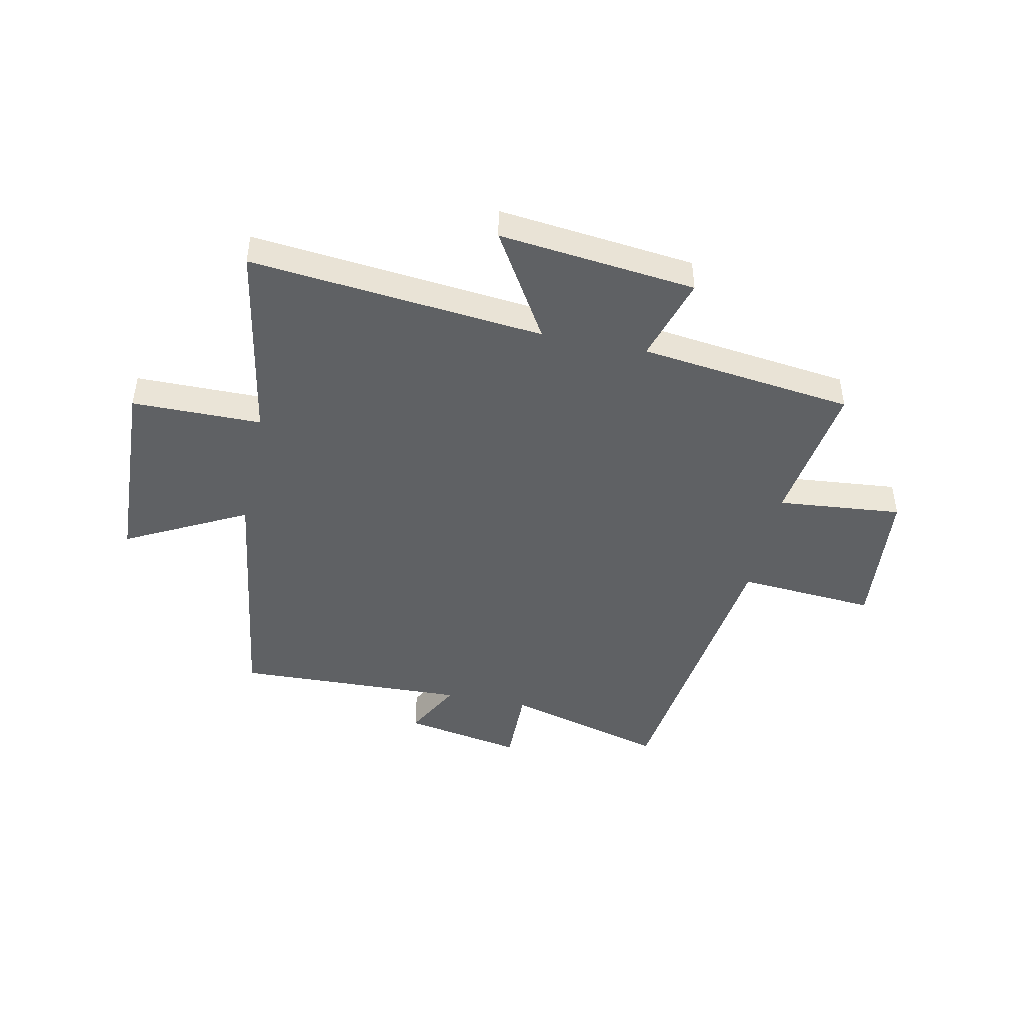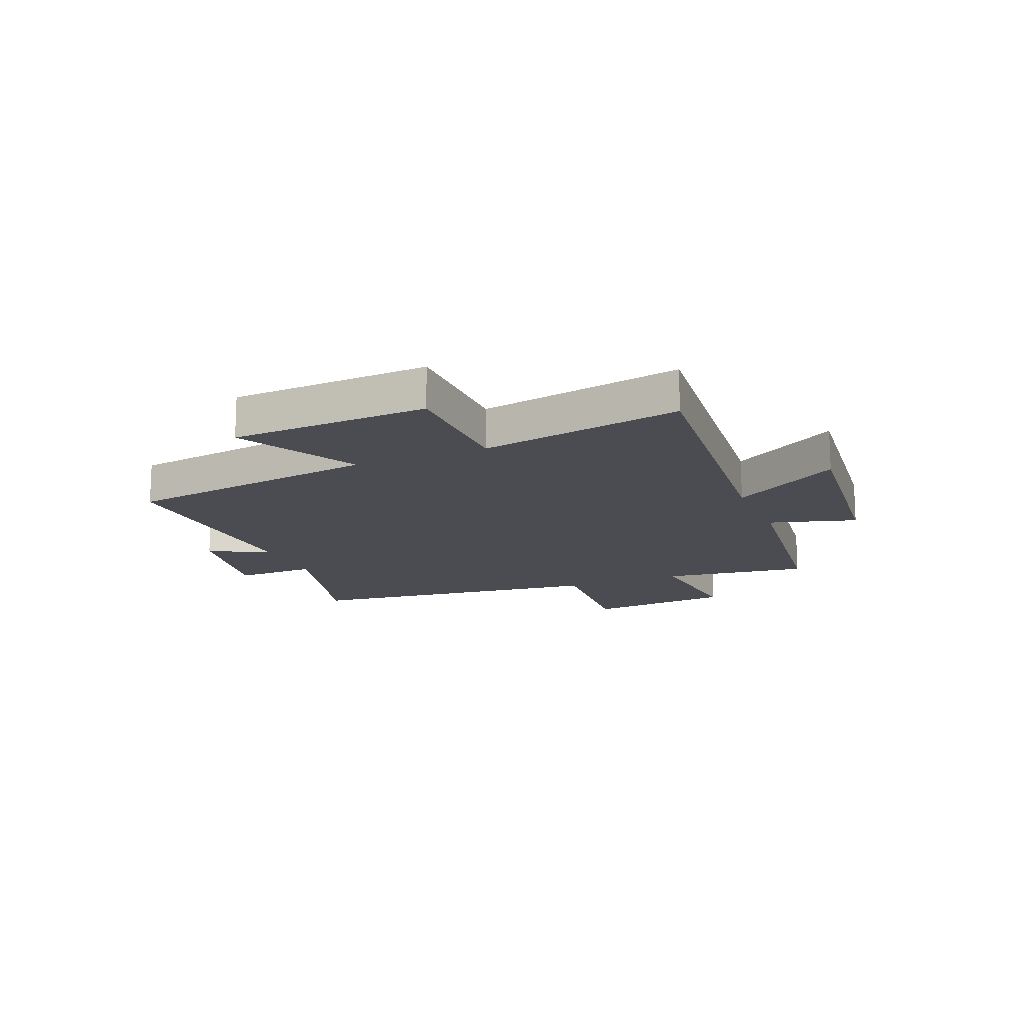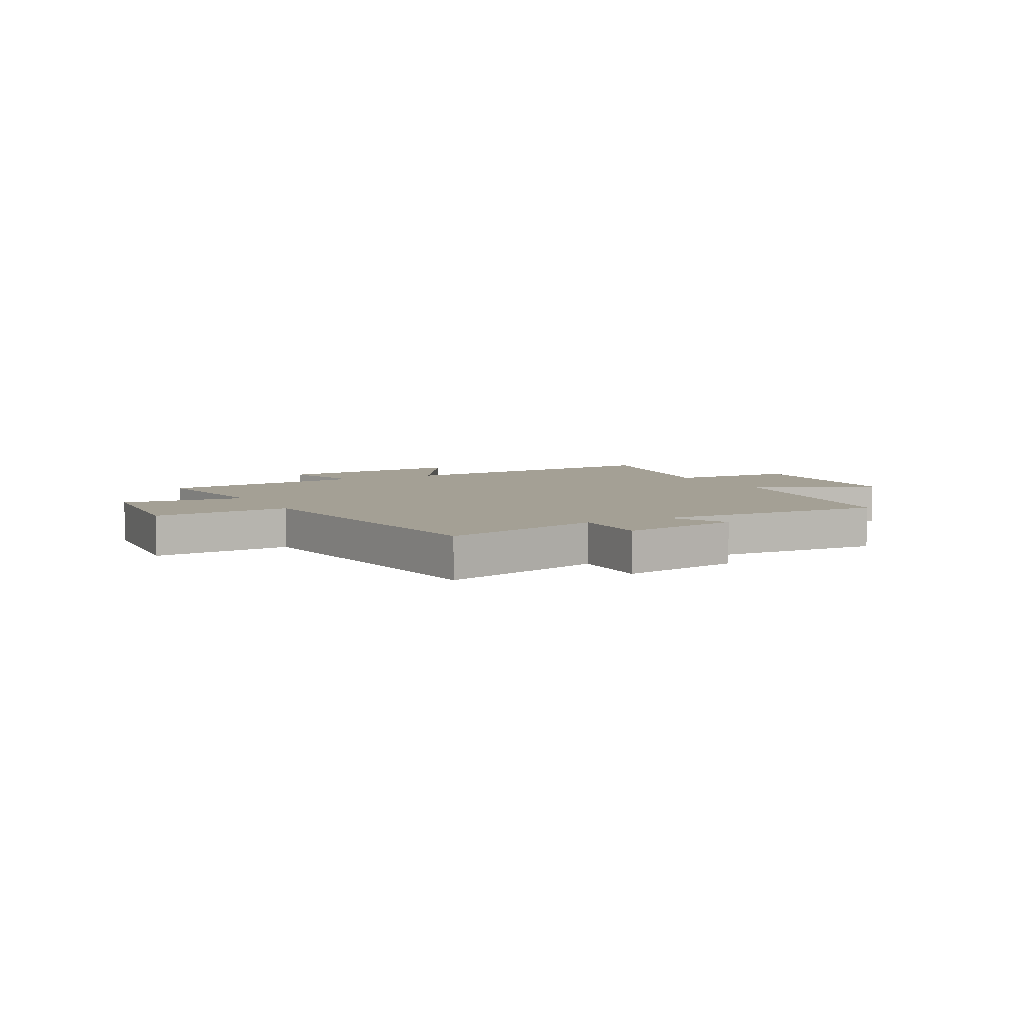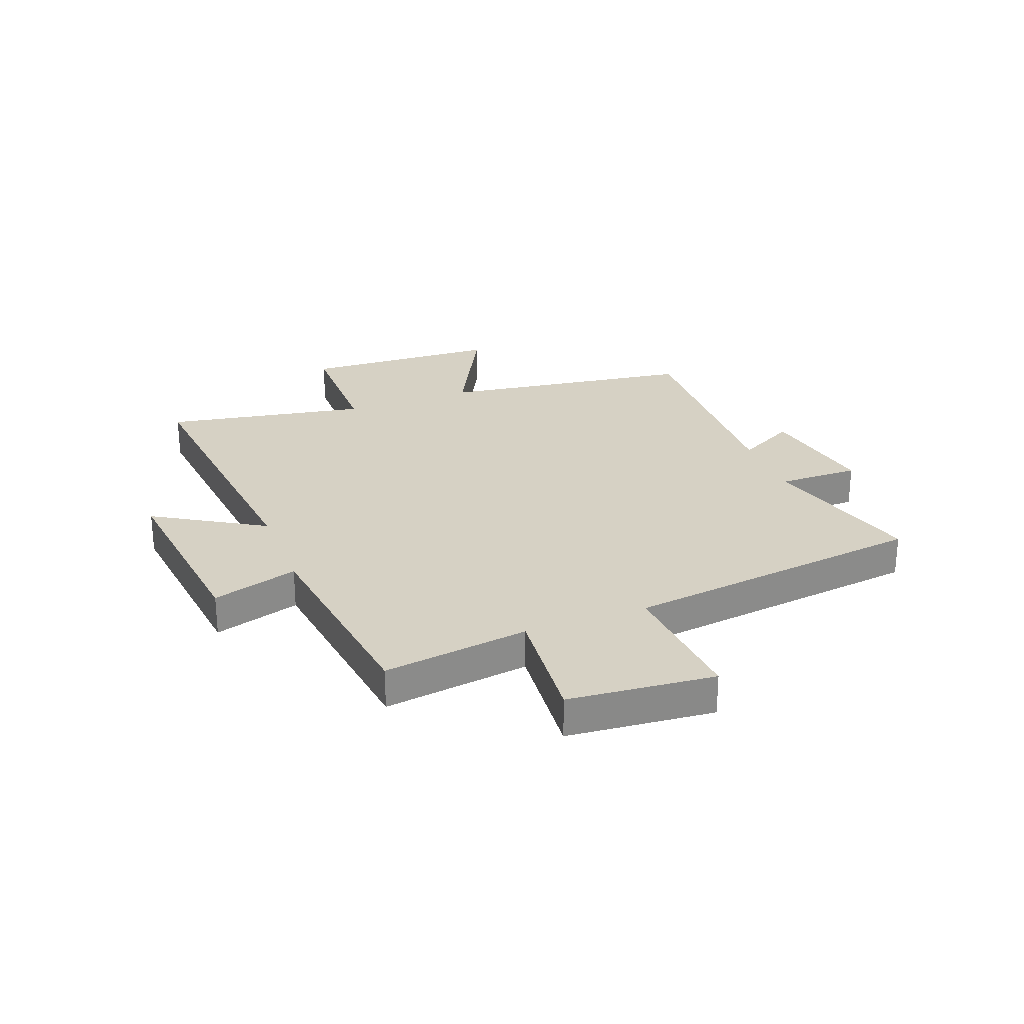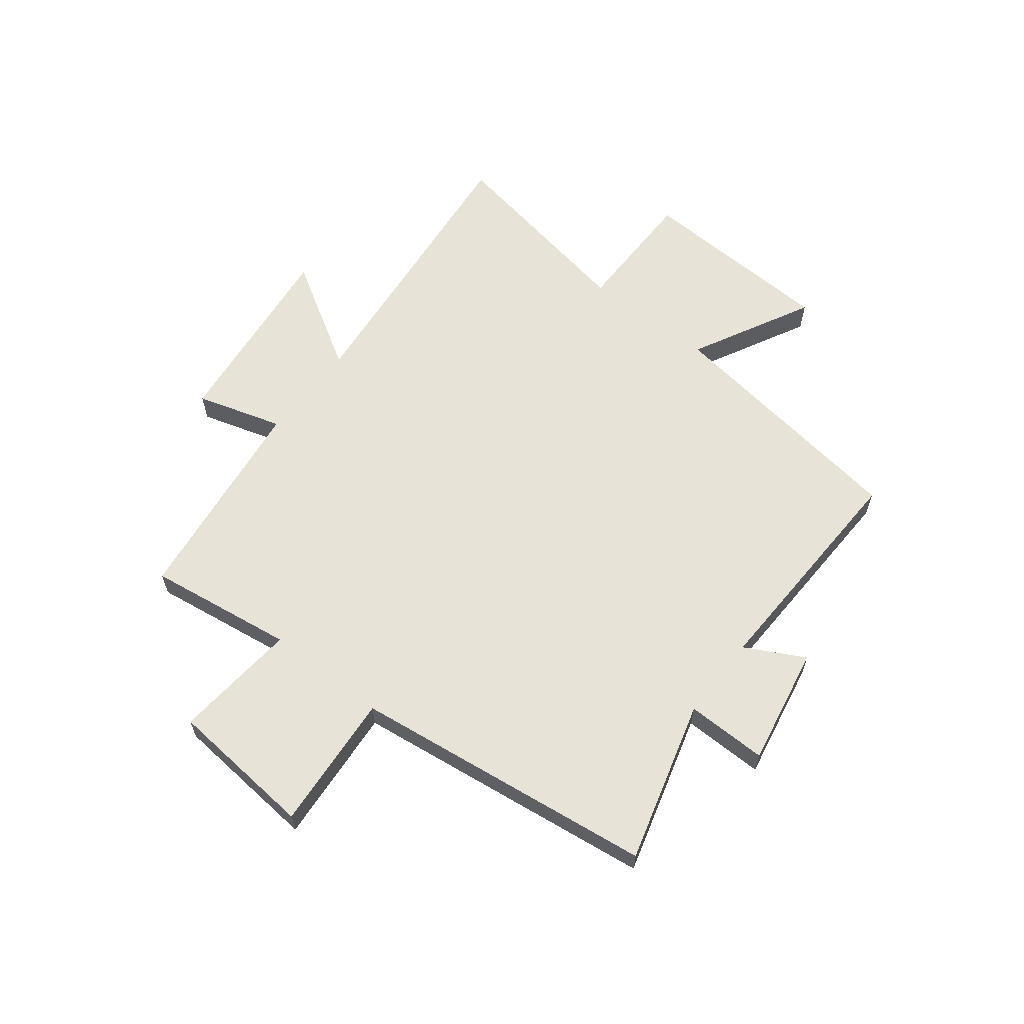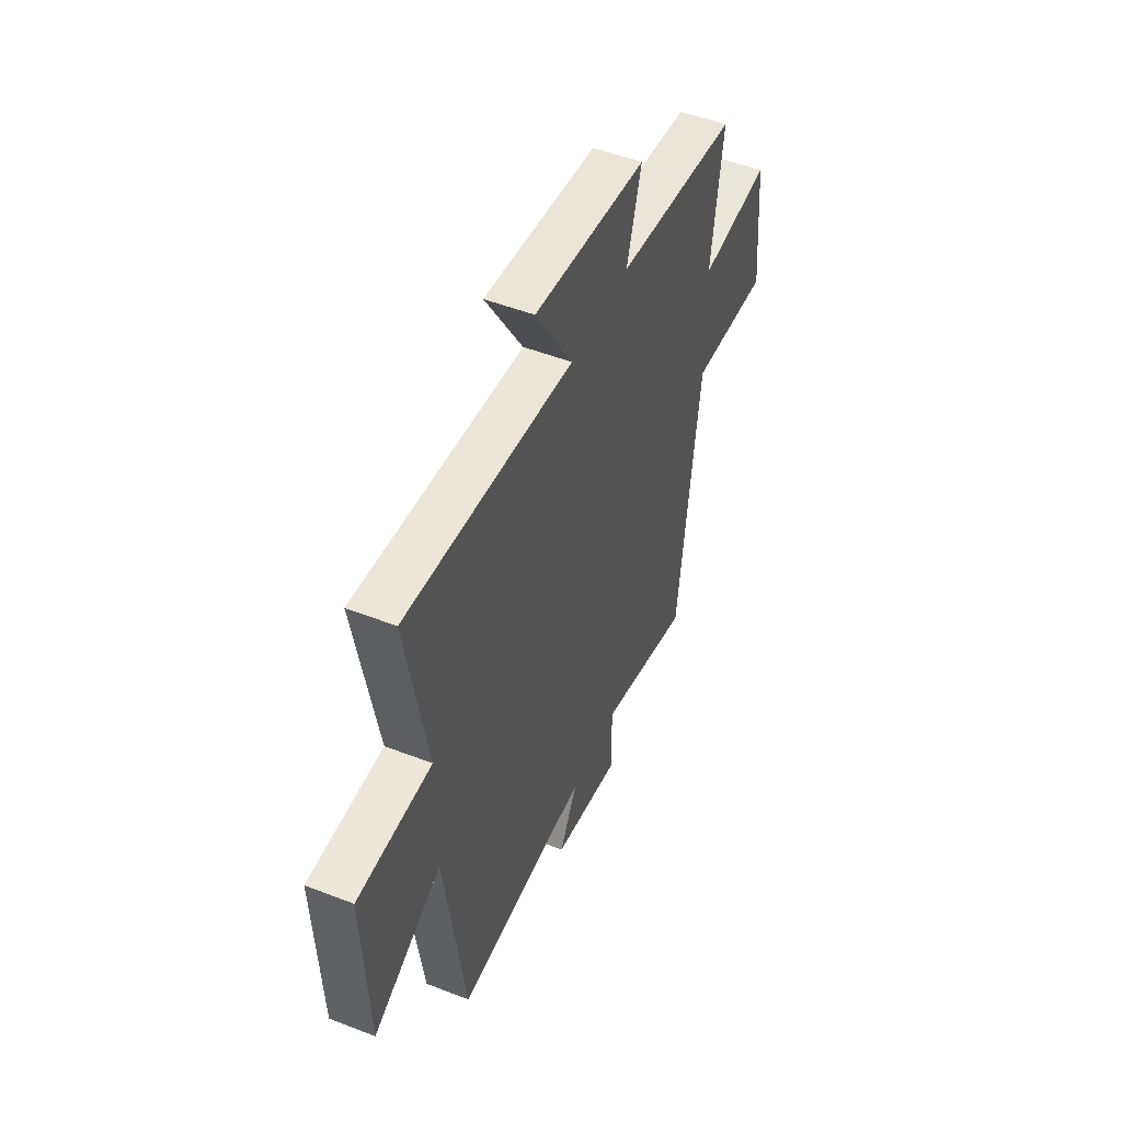
<metadata>
{"format":"obj","ext":"obj","renderer":"f3d","projection":"perspective","resolution":1024,"background":"white","views":[{"elev":-45.4,"azim":-11.8,"up":"+Y"},{"elev":-15.3,"azim":-67.2,"up":"+Y"},{"elev":5.7,"azim":152.2,"up":"+Y"},{"elev":26.9,"azim":69.1,"up":"+Y"},{"elev":61.8,"azim":127.9,"up":"+Y"},{"elev":50.2,"azim":-66.9,"up":"+Z"}]}
</metadata>
<code>
v -0.434 0.07 -0.514
v -0.5 0.07 -0.054
v -0.717 0.07 -0.167
v -0.733 0.07 0.189
v -0.5 0.07 0.19
v -0.566 0.07 0.554
v -0.038 0.07 0.5
v -0.156 0.07 0.695
v 0.198 0.07 0.655
v 0.152 0.07 0.5
v 0.537 0.07 0.451
v 0.5 0.07 0.188
v 0.724 0.07 0.209
v 0.748 0.07 -0.055
v 0.5 0.07 -0.036
v 0.431 0.07 -0.581
v 0.14 0.07 -0.5
v 0.142 0.07 -0.646
v -0.072 0.07 -0.606
v -0.016 0.07 -0.5
v -0.434 0 -0.514
v -0.5 0 -0.054
v -0.717 0 -0.167
v -0.733 0 0.189
v -0.5 0 0.19
v -0.566 0 0.554
v -0.038 0 0.5
v -0.156 0 0.695
v 0.198 0 0.655
v 0.152 0 0.5
v 0.537 0 0.451
v 0.5 0 0.188
v 0.724 0 0.209
v 0.748 0 -0.055
v 0.5 0 -0.036
v 0.431 0 -0.581
v 0.14 0 -0.5
v 0.142 0 -0.646
v -0.072 0 -0.606
v -0.016 0 -0.5
f 17 18 19 20
f 15 16 17
f 15 17 20
f 12 13 14 15
f 20 1 2
f 15 20 2
f 12 15 2
f 10 11 12 2
f 7 8 9 10
f 5 6 7
f 10 2 3
f 7 10 3
f 5 7 3
f 3 4 5
f 40 39 38 37
f 37 36 35
f 40 37 35
f 35 34 33 32
f 22 21 40
f 22 40 35
f 22 35 32
f 22 32 31 30
f 30 29 28 27
f 27 26 25
f 23 22 30
f 23 30 27
f 23 27 25
f 25 24 23
f 1 21 22 2
f 2 22 23 3
f 3 23 24 4
f 4 24 25 5
f 5 25 26 6
f 6 26 27 7
f 7 27 28 8
f 8 28 29 9
f 9 29 30 10
f 10 30 31 11
f 11 31 32 12
f 12 32 33 13
f 13 33 34 14
f 14 34 35 15
f 15 35 36 16
f 16 36 37 17
f 17 37 38 18
f 18 38 39 19
f 19 39 40 20
f 20 40 21 1

</code>
